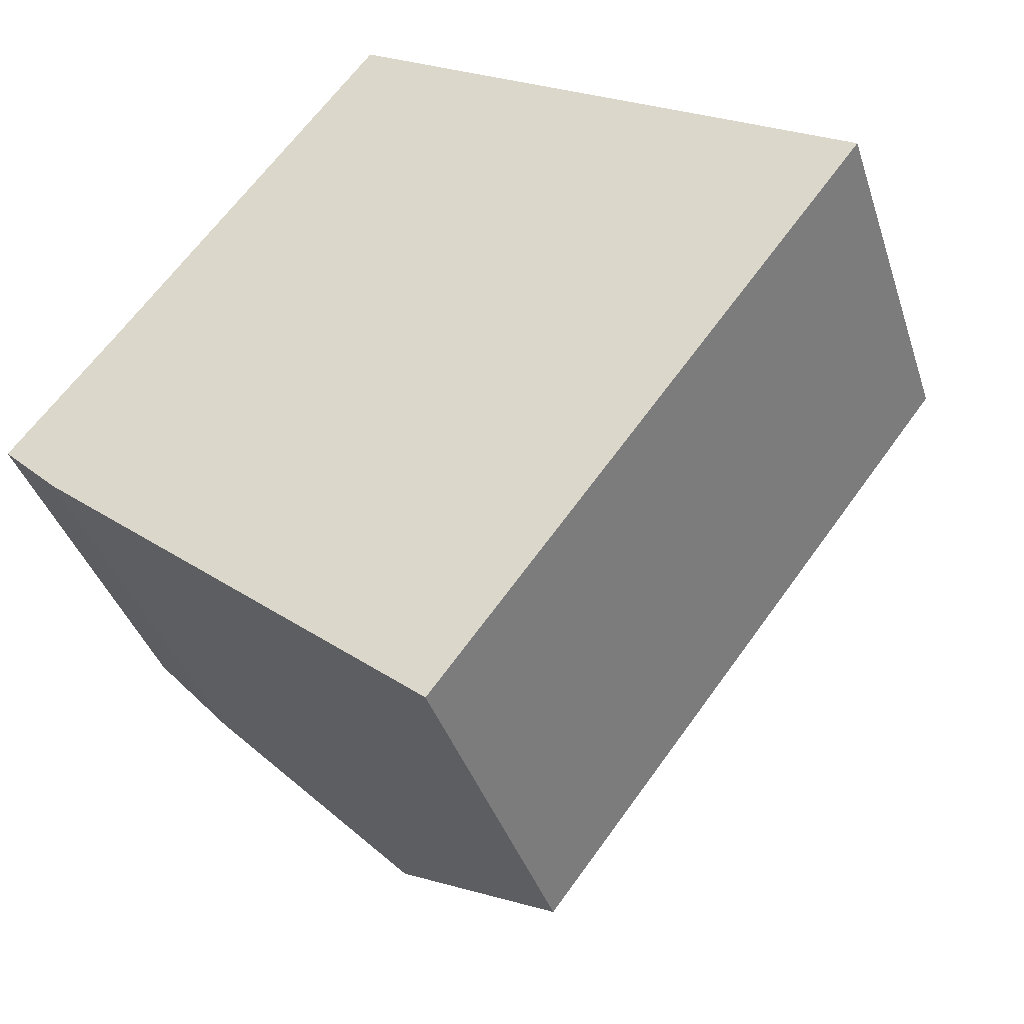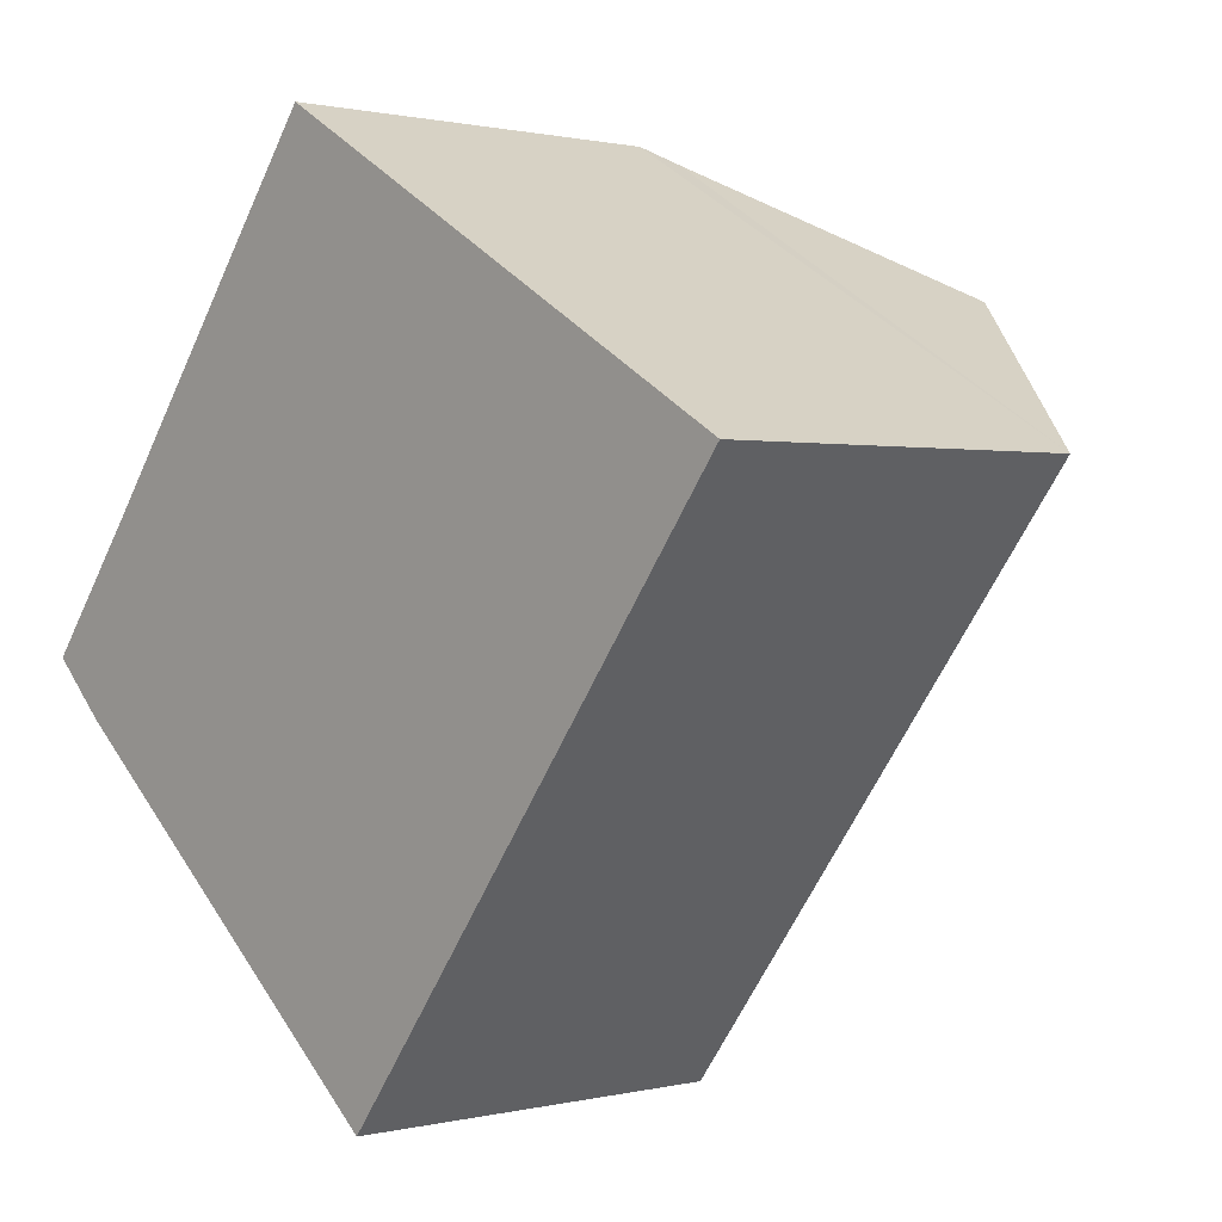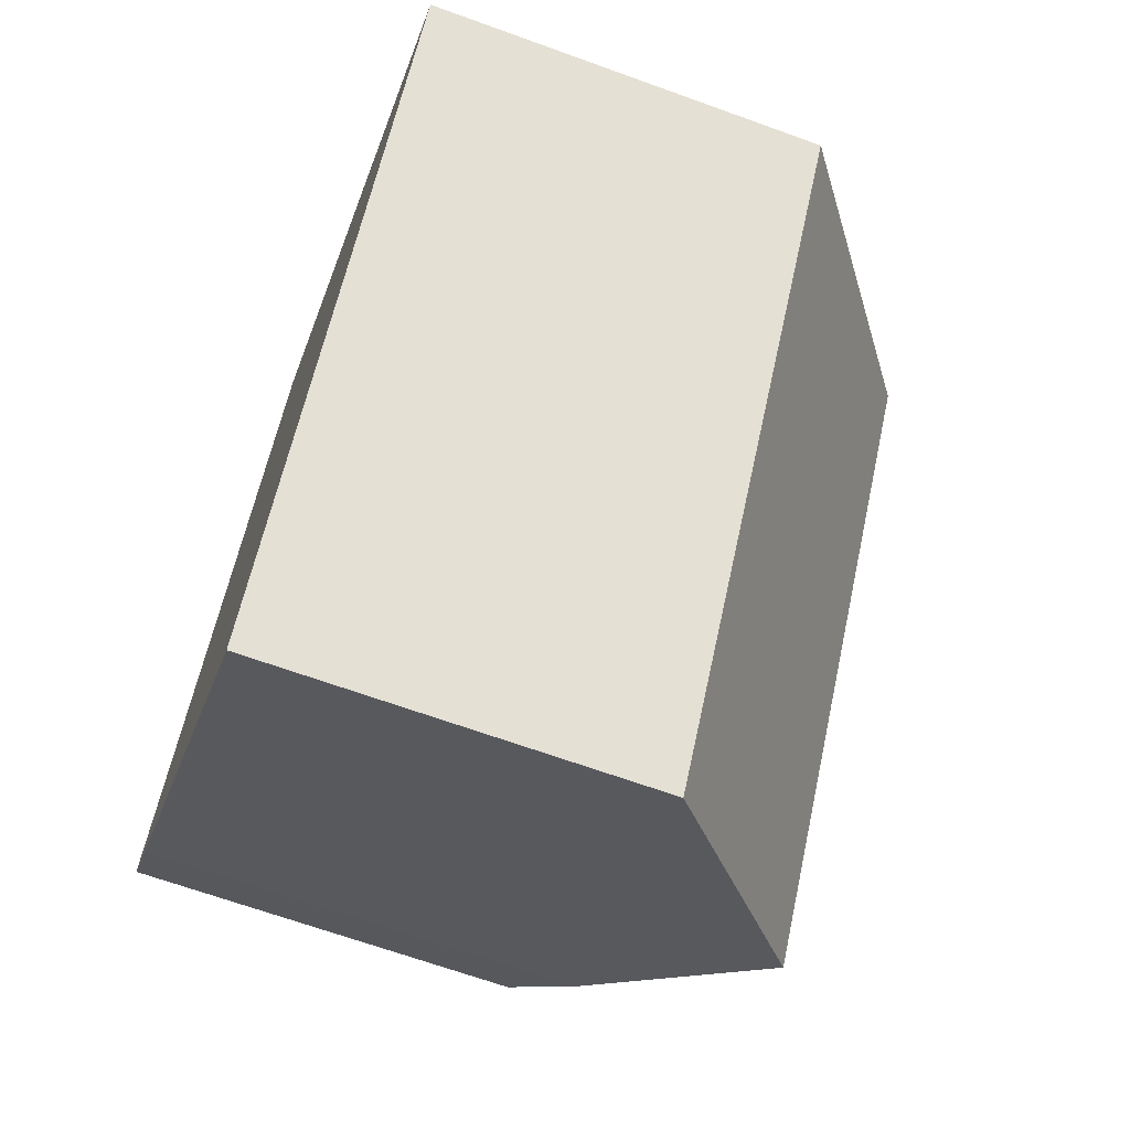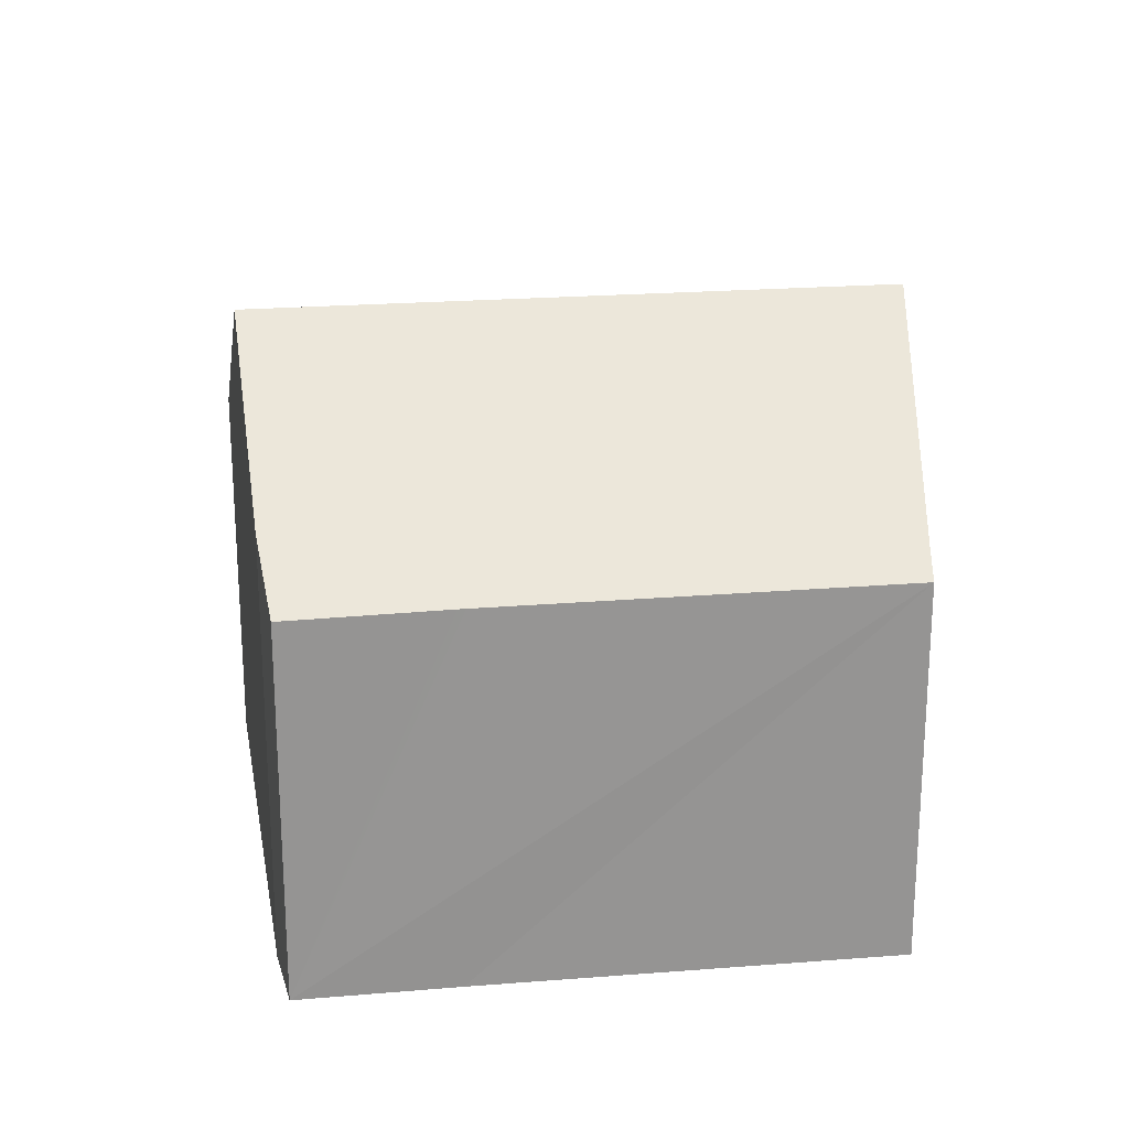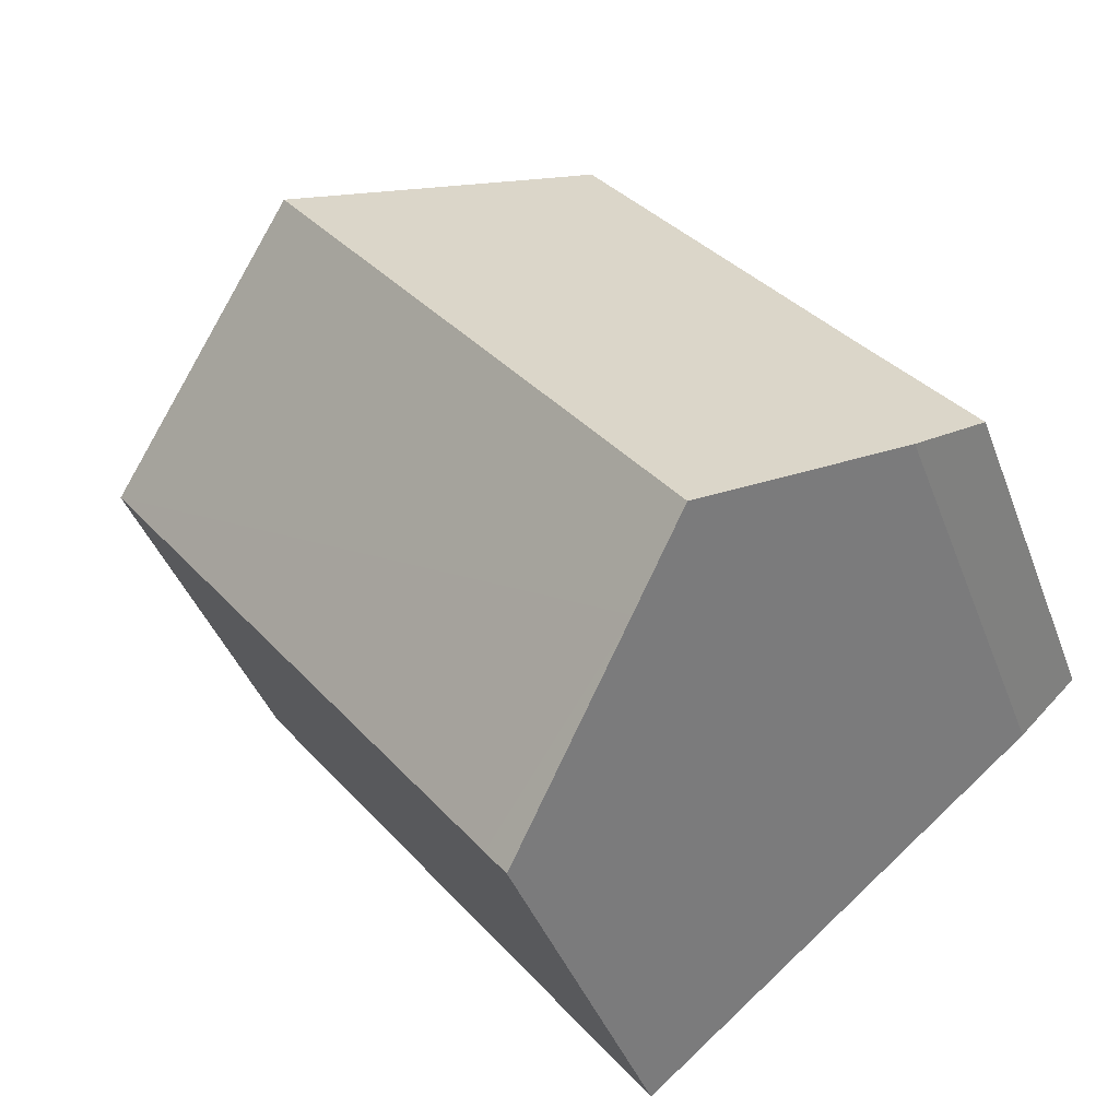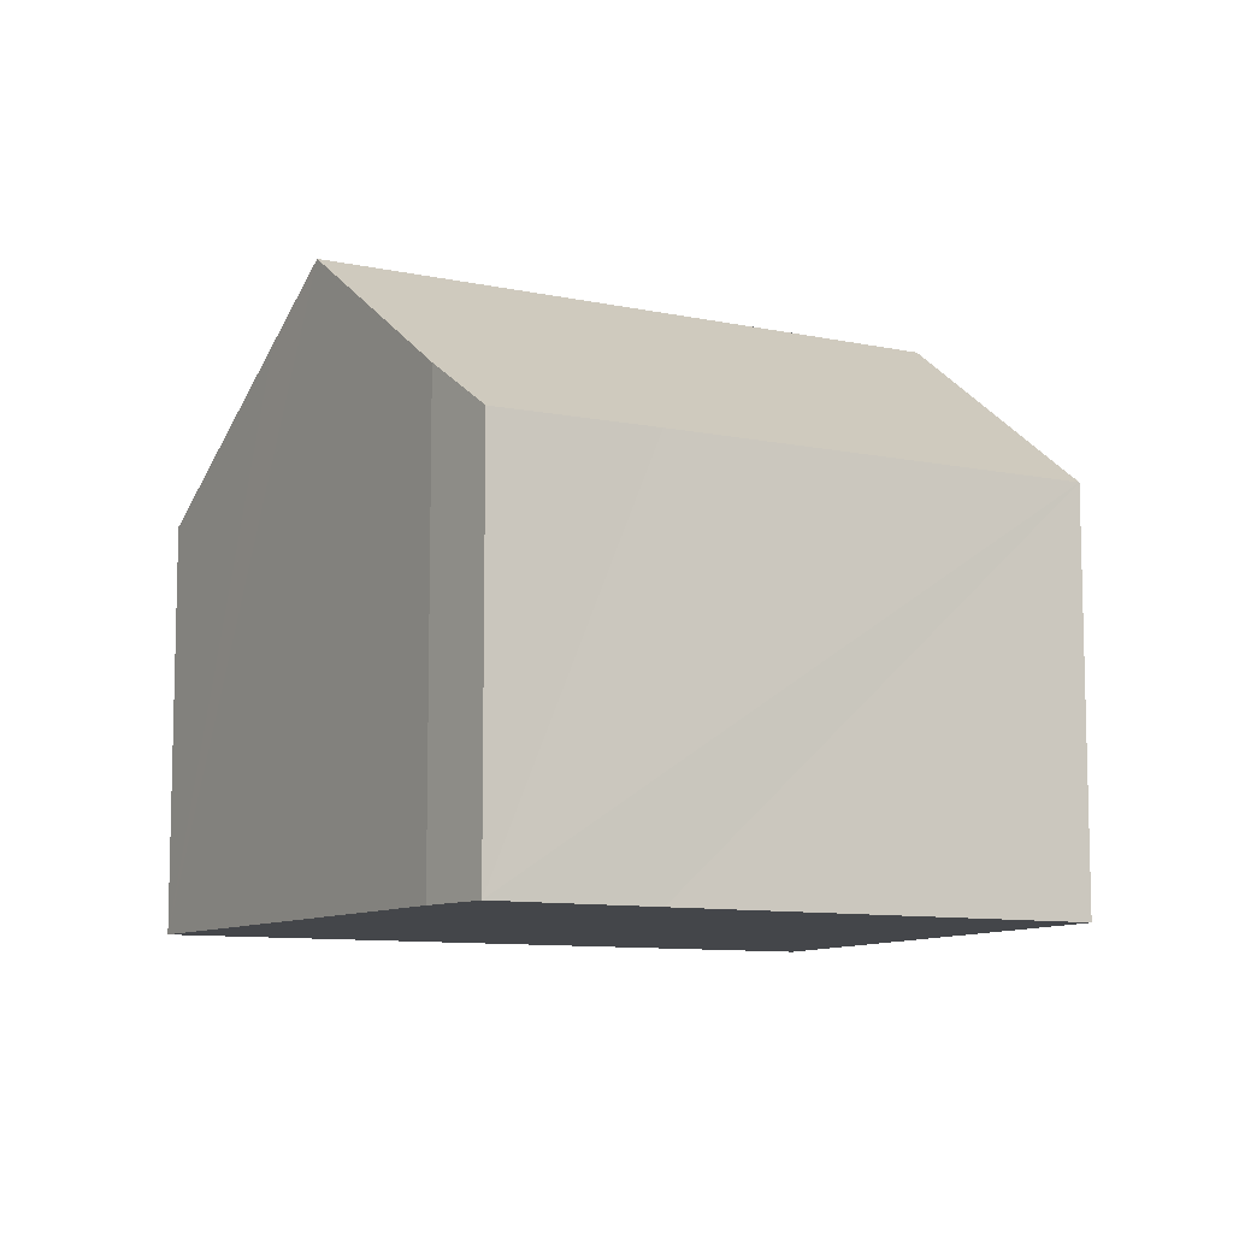
<metadata>
{"format":"obj","ext":"obj","renderer":"f3d","projection":"perspective","resolution":1024,"background":"white","views":[{"elev":-38.4,"azim":17.1,"up":"+Z"},{"elev":0.8,"azim":47.8,"up":"+Z"},{"elev":-66.6,"azim":70.0,"up":"+Z"},{"elev":23.2,"azim":-60.0,"up":"+Y"},{"elev":-41.1,"azim":-160.5,"up":"+Z"},{"elev":-9.5,"azim":-82.3,"up":"+Y"}]}
</metadata>
<code>
v  4.127 7.462 -3.556
v  6.663 5.542 -5.043
v  6.369 5.542 -5.427
v  12.4 5.542 2.473
v  8.78 8.283 4.596
v  3.168 8.283 -2.755
v  0.802 6.258 -0.781
v  0 5.527 3.384e-16
v  1.444 5.55 1.832
v  1.513 5.551 1.921
v  6.22 6.345 6.097
v  5.61 5.883 6.455
v  5.196 5.566 6.707
v  0 0 0
v  1.444 -1.122e-16 1.832
v  5.196 -4.107e-16 6.707
v  1.513 -1.176e-16 1.921
v  12.4 -1.514e-16 2.473
v  5.61 -3.953e-16 6.455
v  6.22 -3.733e-16 6.097
v  8.78 -2.814e-16 4.596
v  6.663 3.088e-16 -5.043
v  6.369 3.323e-16 -5.427
v  0.802 4.782e-17 -0.781
v  3.168 1.687e-16 -2.755
v  4.127 2.177e-16 -3.556
g defaultobject
f 1 2 3
f 2 1 4
f 4 1 5
f 5 1 6
f 7 5 6
f 5 7 8
f 5 8 9
f 5 9 10
f 5 10 11
f 11 10 12
f 12 10 13
f 14 9 8
f 9 14 10
f 10 14 13
f 13 14 15
f 13 15 16
f 16 15 17
f 11 4 5
f 4 11 12
f 4 12 13
f 4 13 16
f 4 16 18
f 18 16 19
f 18 19 20
f 18 20 21
f 18 2 4
f 2 18 22
f 2 22 3
f 3 22 23
f 24 8 7
f 8 24 14
f 23 1 3
f 1 23 6
f 6 23 7
f 7 23 25
f 7 25 24
f 25 23 26
f 22 26 23
f 26 22 18
f 26 18 25
f 25 18 24
f 24 18 14
f 14 18 15
f 15 18 21
f 15 21 17
f 17 21 20
f 17 20 19
f 17 19 16

</code>
